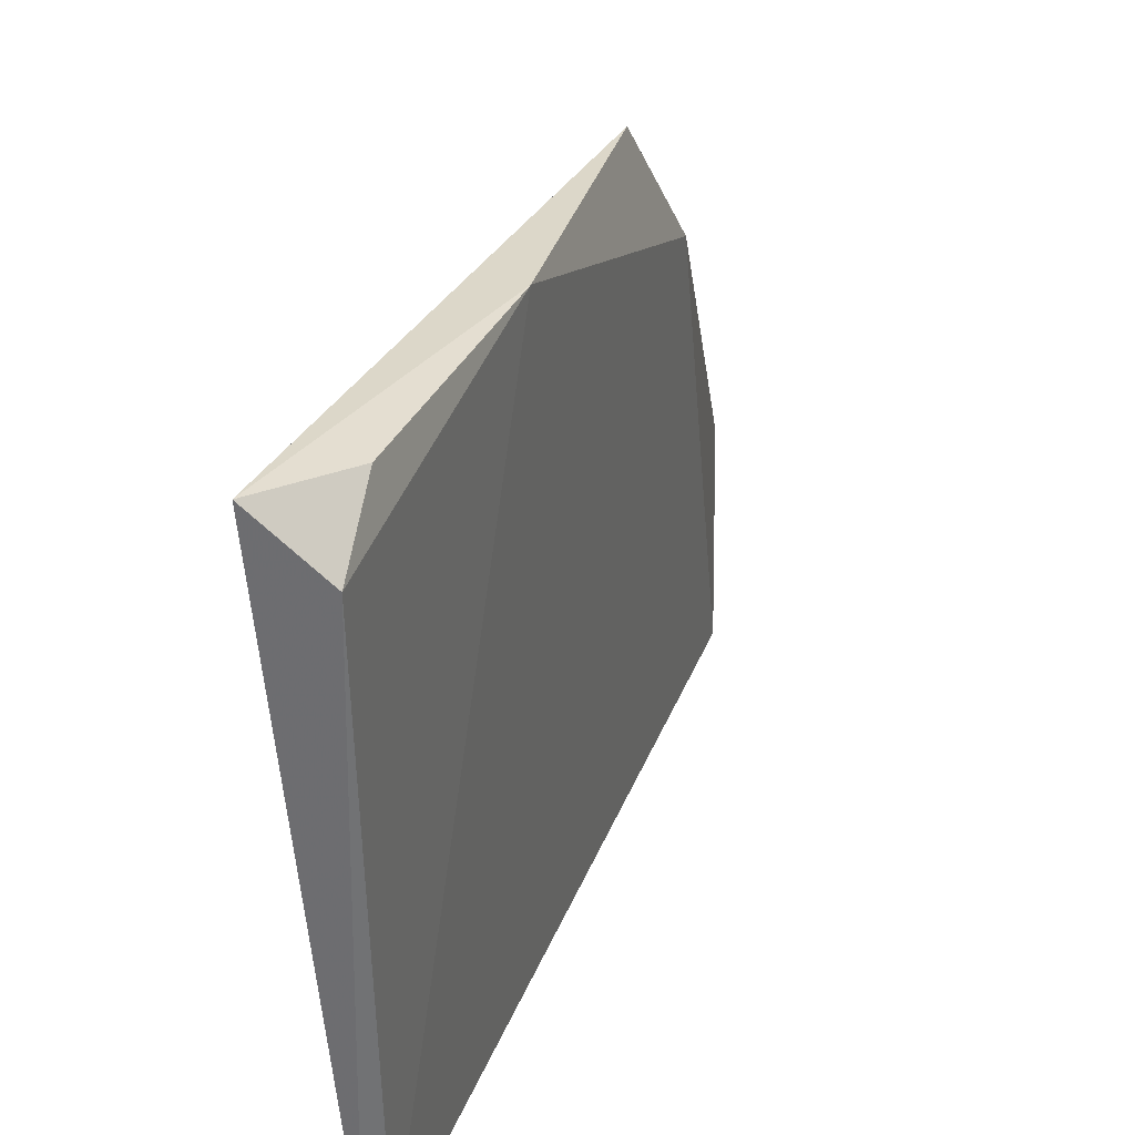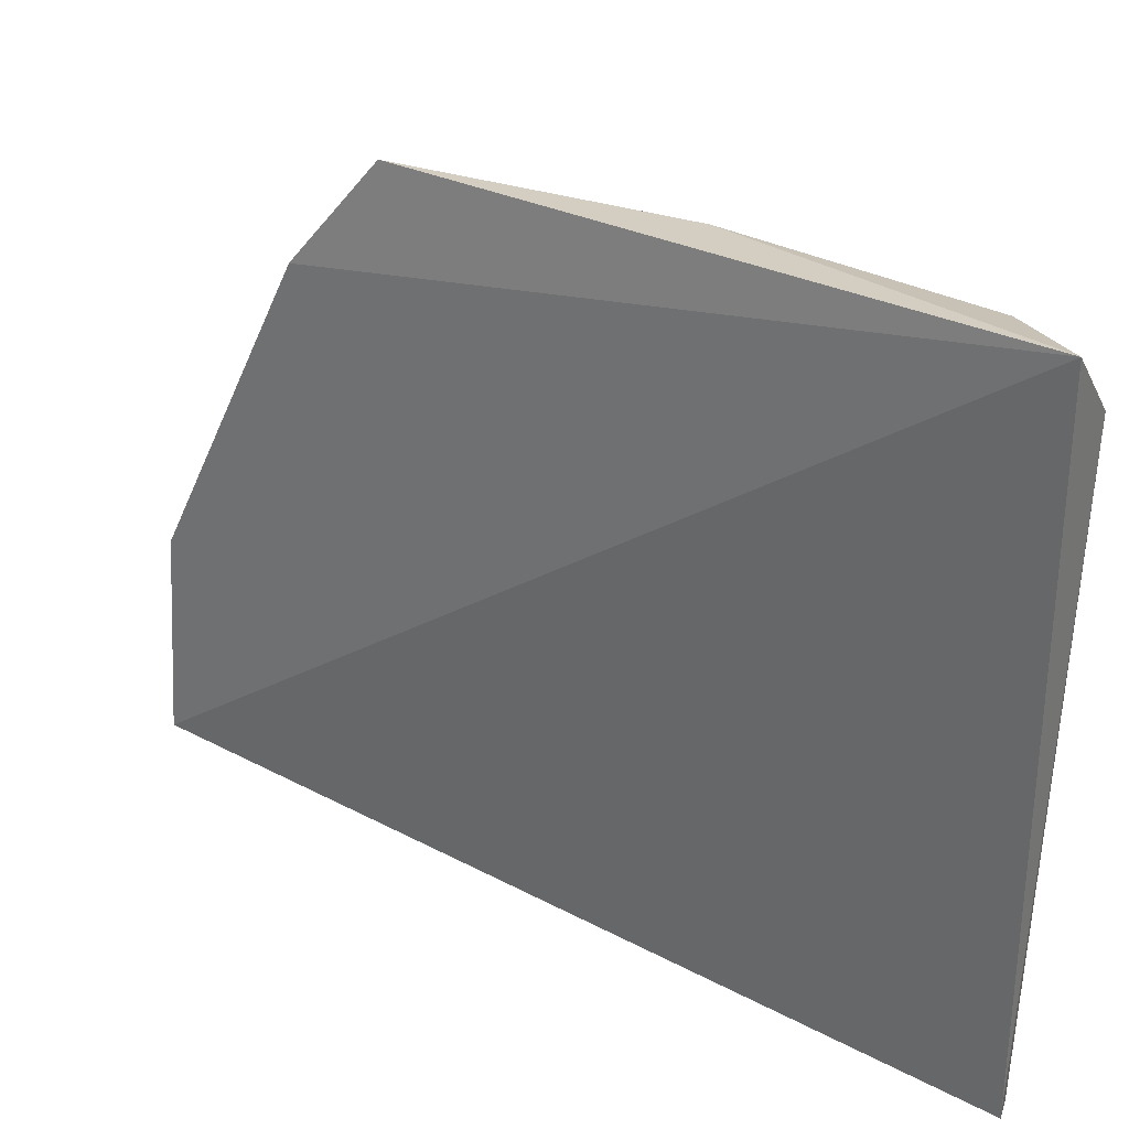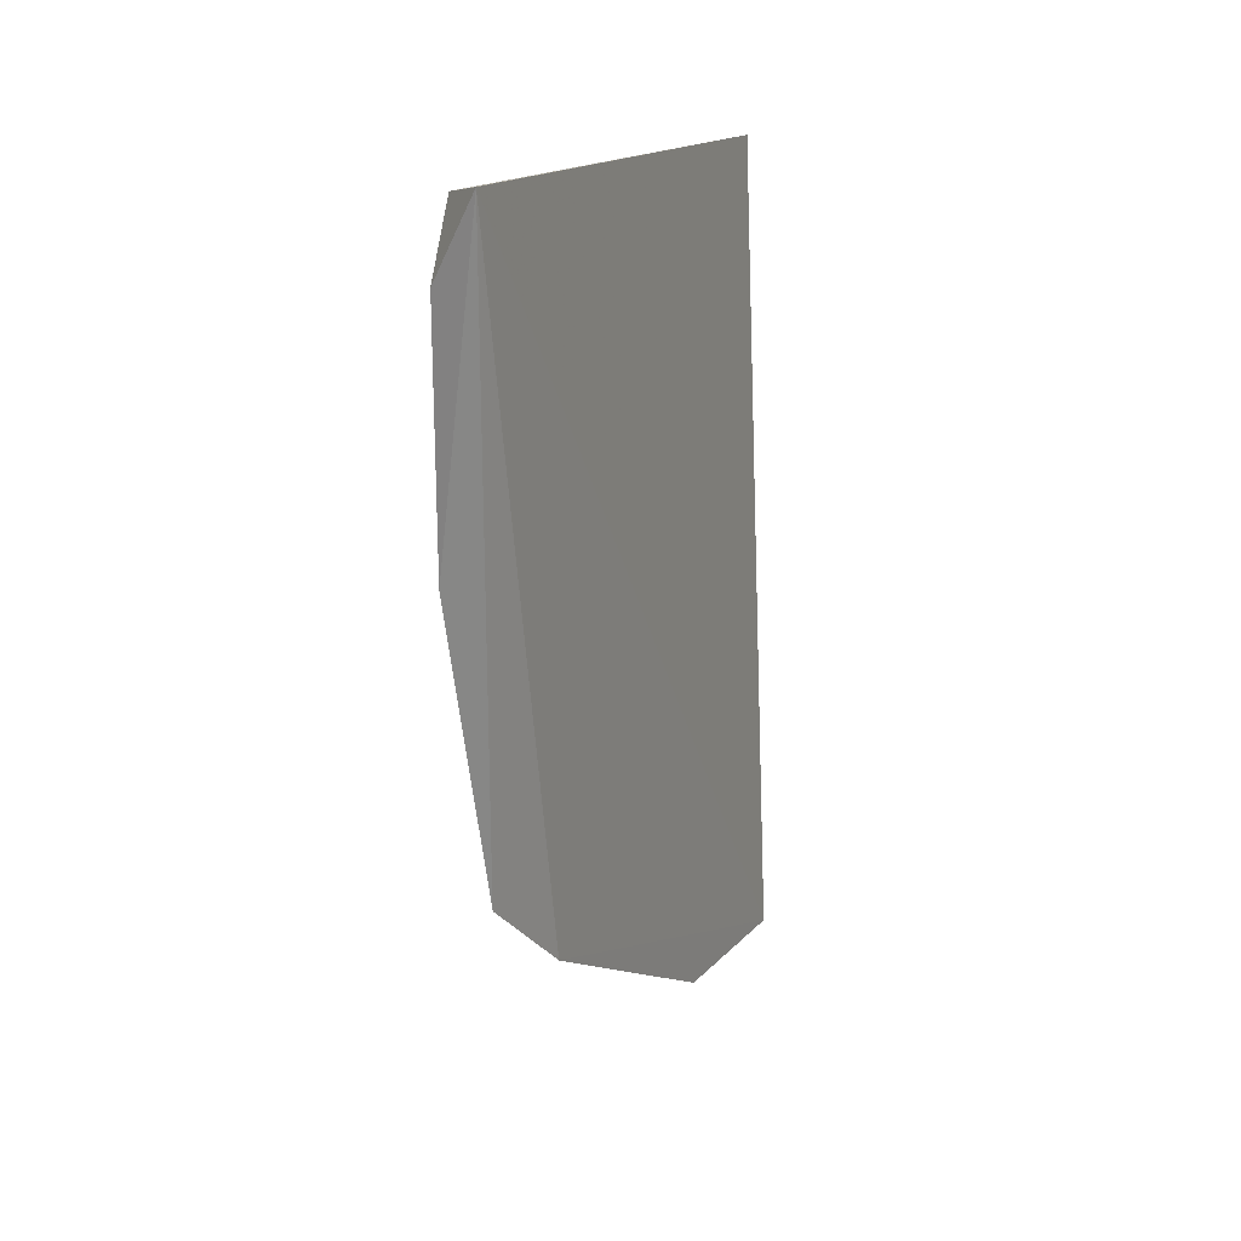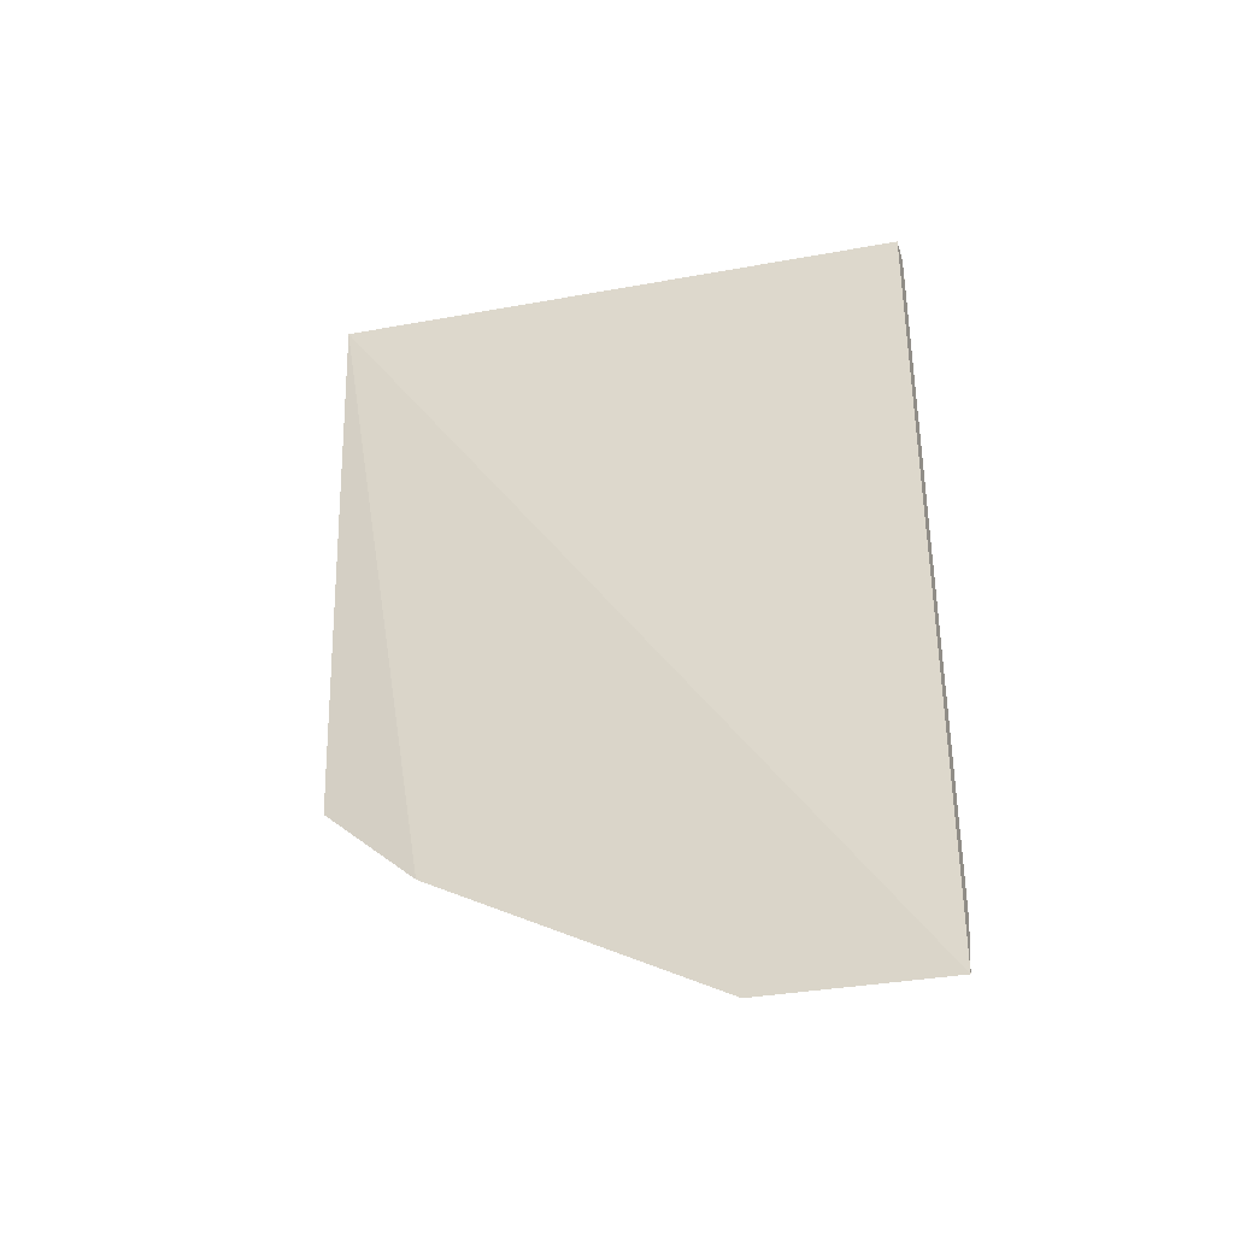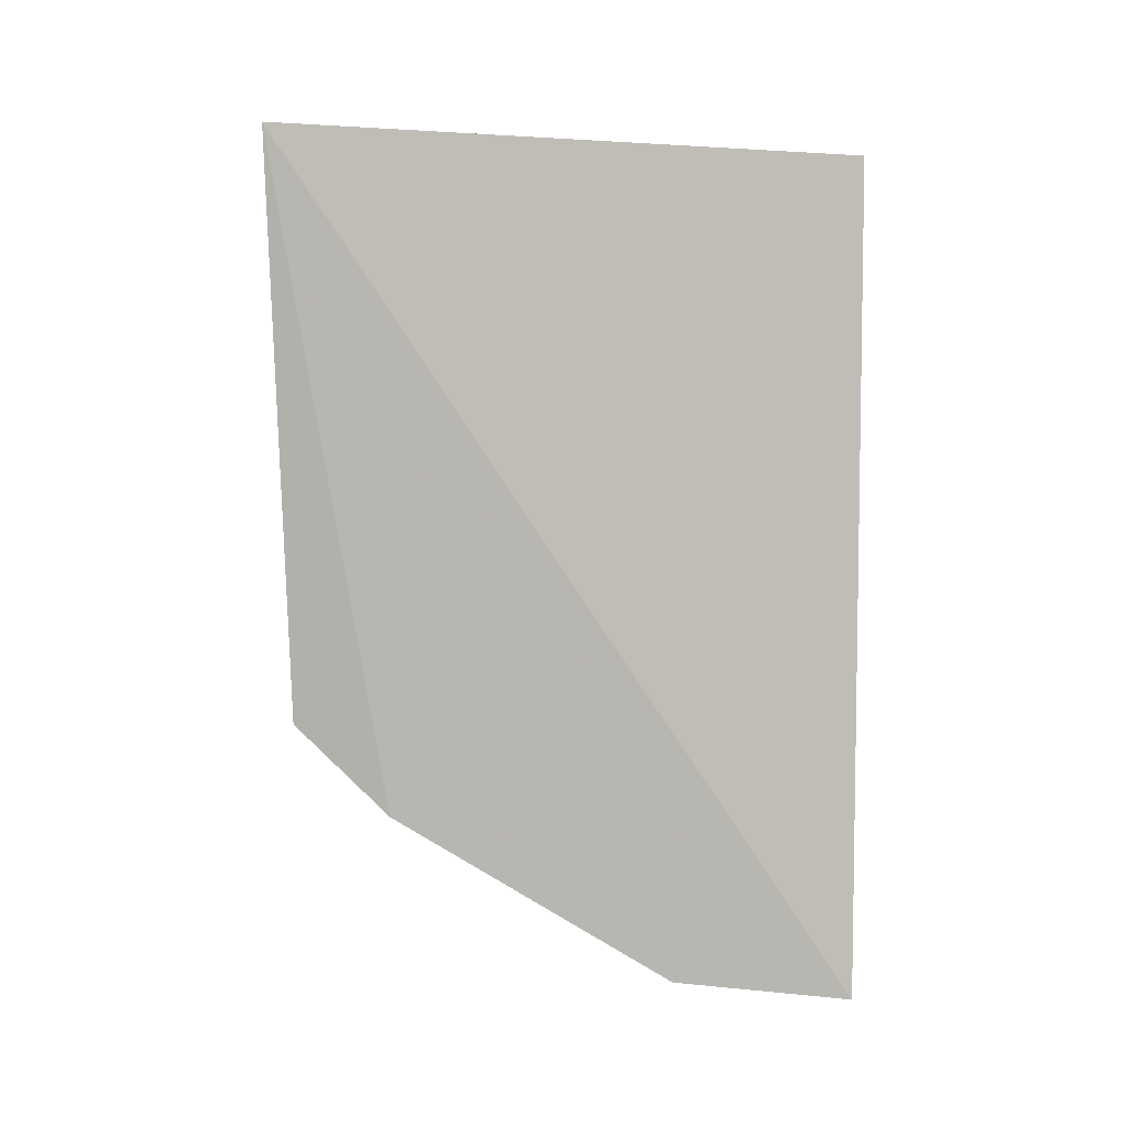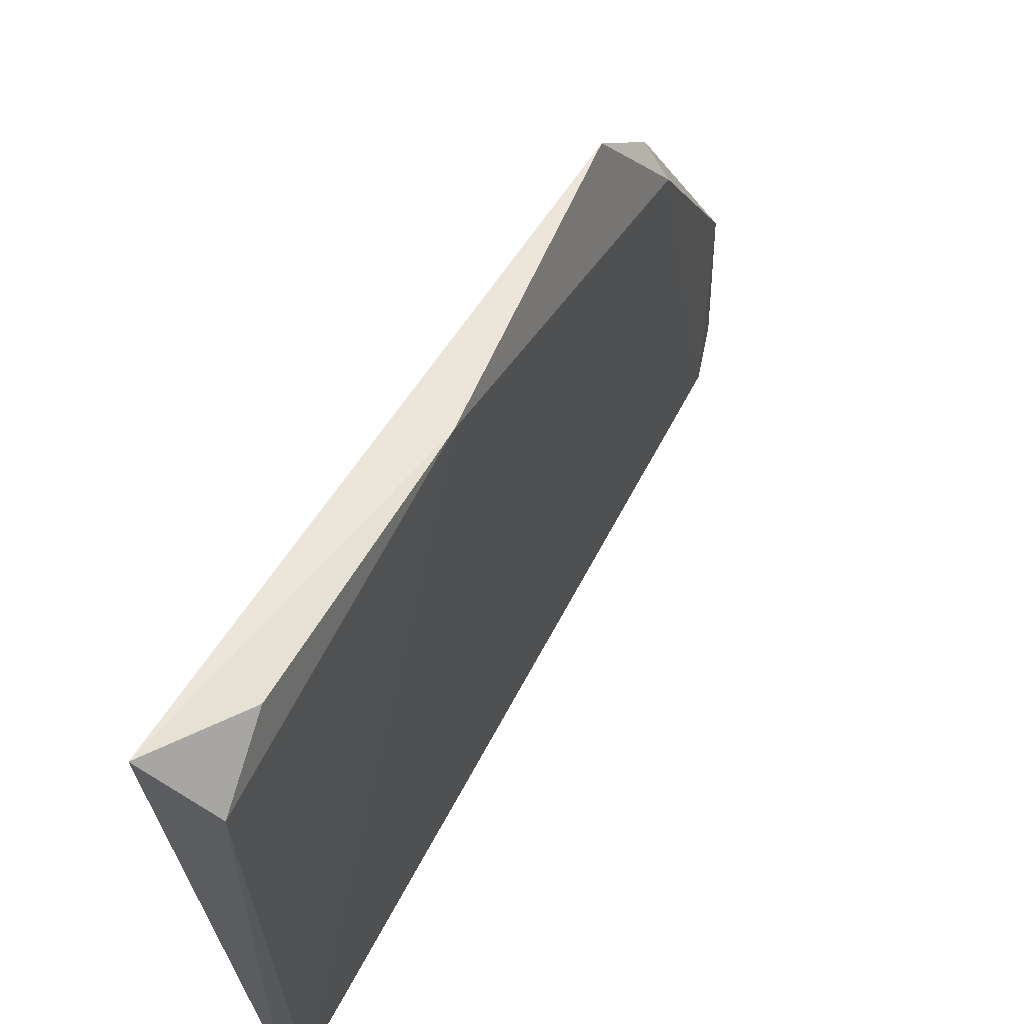
<metadata>
{"format":"obj","ext":"obj","renderer":"f3d","projection":"perspective","resolution":1024,"background":"white","views":[{"elev":32.2,"azim":21.2,"up":"+Y"},{"elev":26.6,"azim":-47.0,"up":"+Y"},{"elev":19.8,"azim":-153.5,"up":"+Z"},{"elev":-37.5,"azim":-70.1,"up":"+Z"},{"elev":6.9,"azim":-85.2,"up":"+Z"},{"elev":58.5,"azim":29.8,"up":"+Y"}]}
</metadata>
<code>
v -0.6978 -0.1678 0.418
v -0.6977 -0.1726 0.3903
v -0.6962 -0.1913 0.4167
v -0.6977 -0.1841 0.3837
v -0.6966 -0.1734 0.3907
v -0.6977 -0.1913 0.3832
v -0.6959 -0.1682 0.4052
v -0.6959 -0.1682 0.4148
v -0.6974 -0.1686 0.394
v -0.6955 -0.1913 0.4163
v -0.6955 -0.1701 0.4174
v -0.697 -0.1913 0.3855
f 9 5 2
f 1 6 3
f 6 10 3
f 6 4 12
f 10 6 12
f 4 5 12
f 8 1 11
f 1 3 11
f 3 10 11
f 1 8 7
f 9 1 7
f 5 9 7
f 10 12 7
f 12 5 7
f 8 11 7
f 11 10 7
f 4 6 2
f 6 1 2
f 5 4 2
f 1 9 2

</code>
